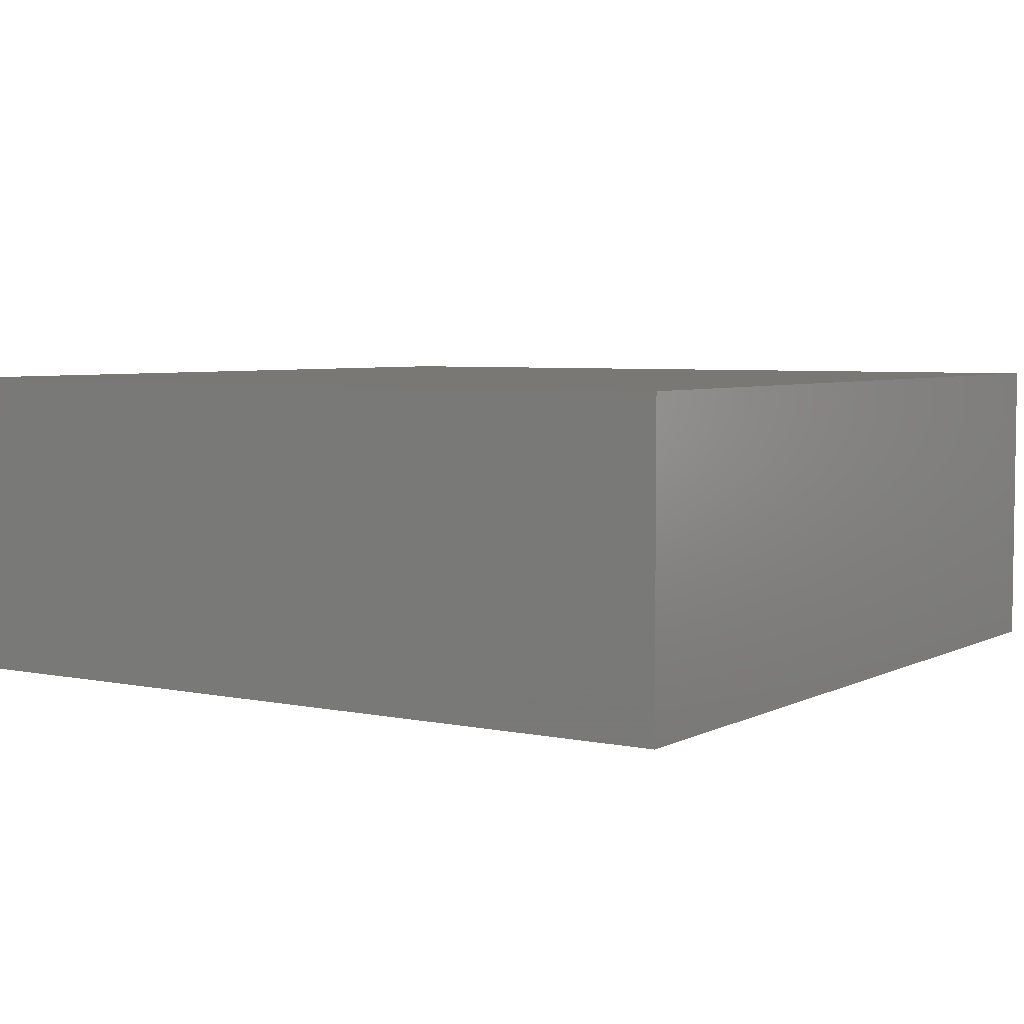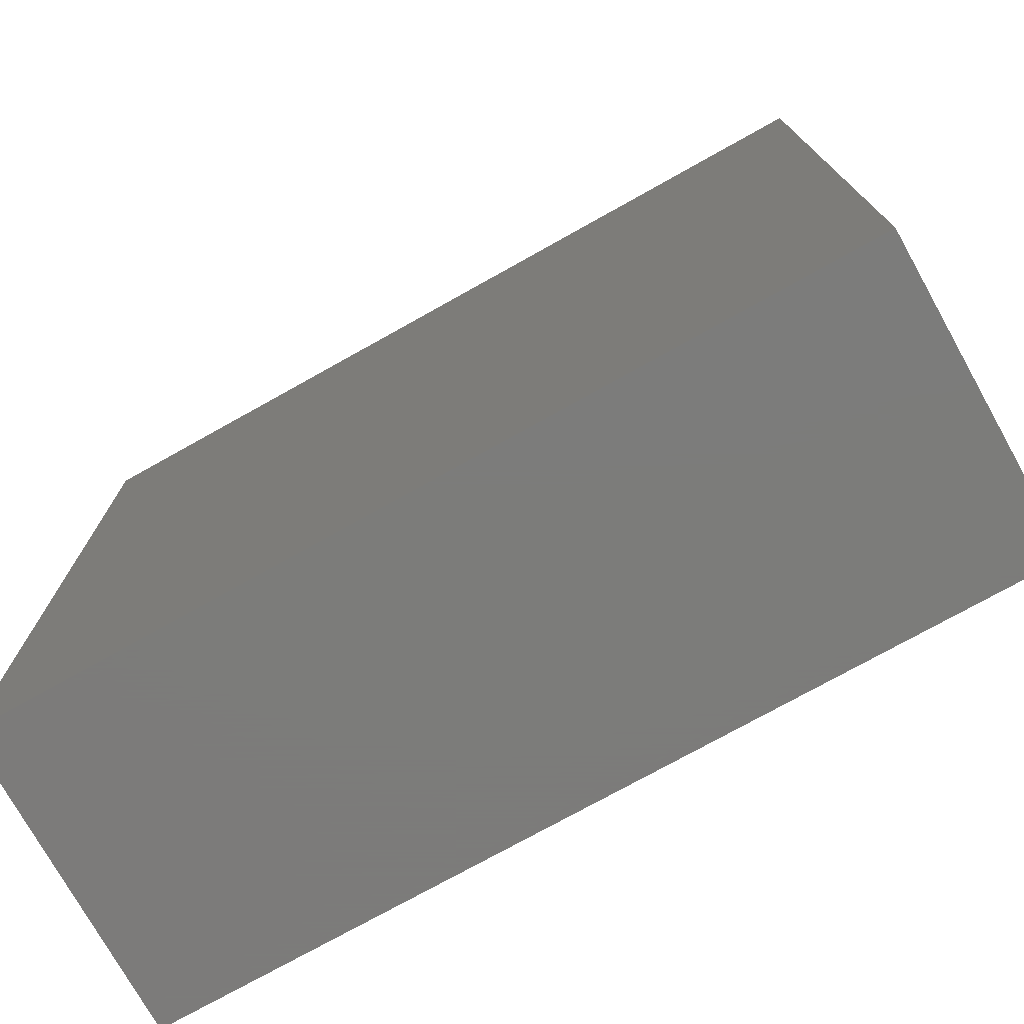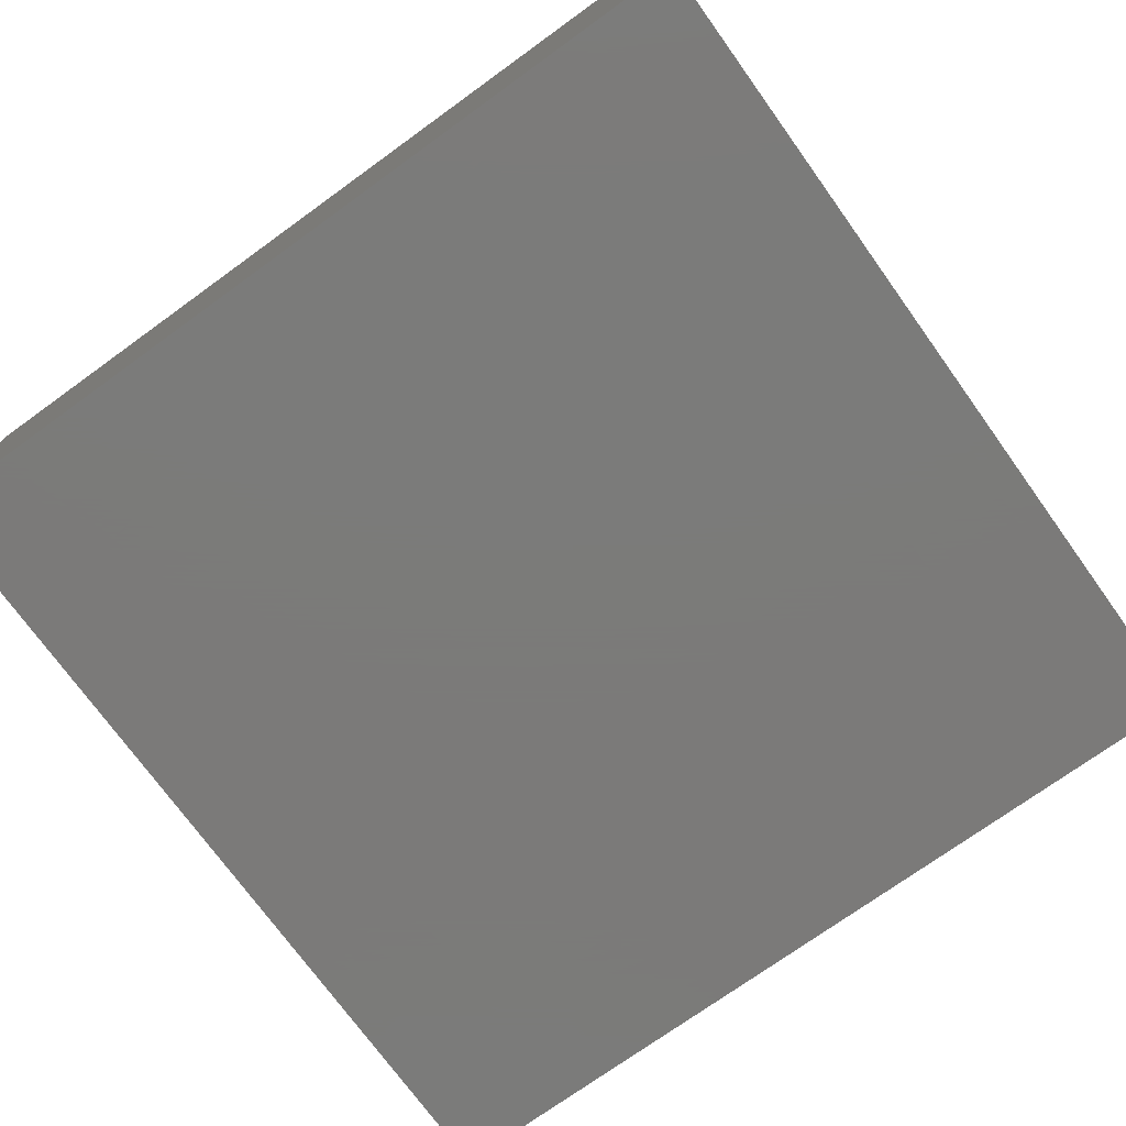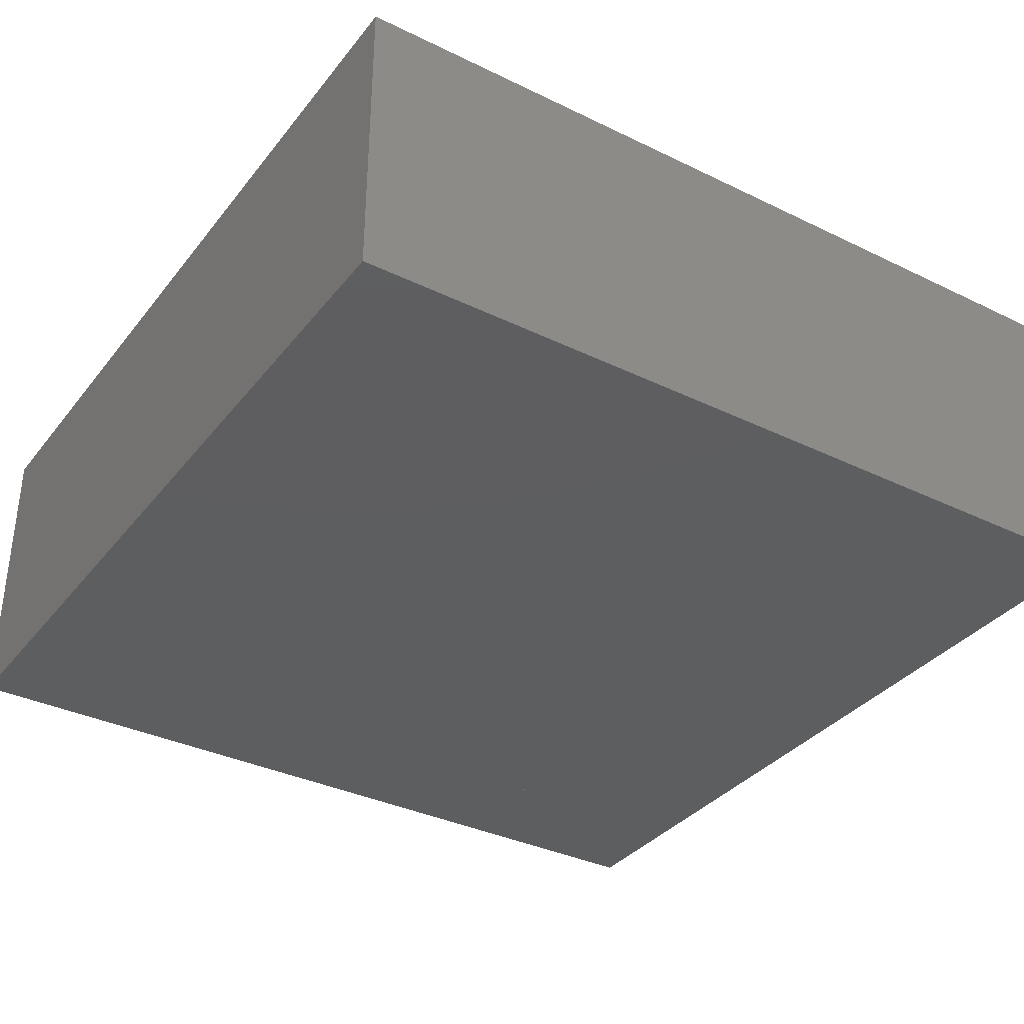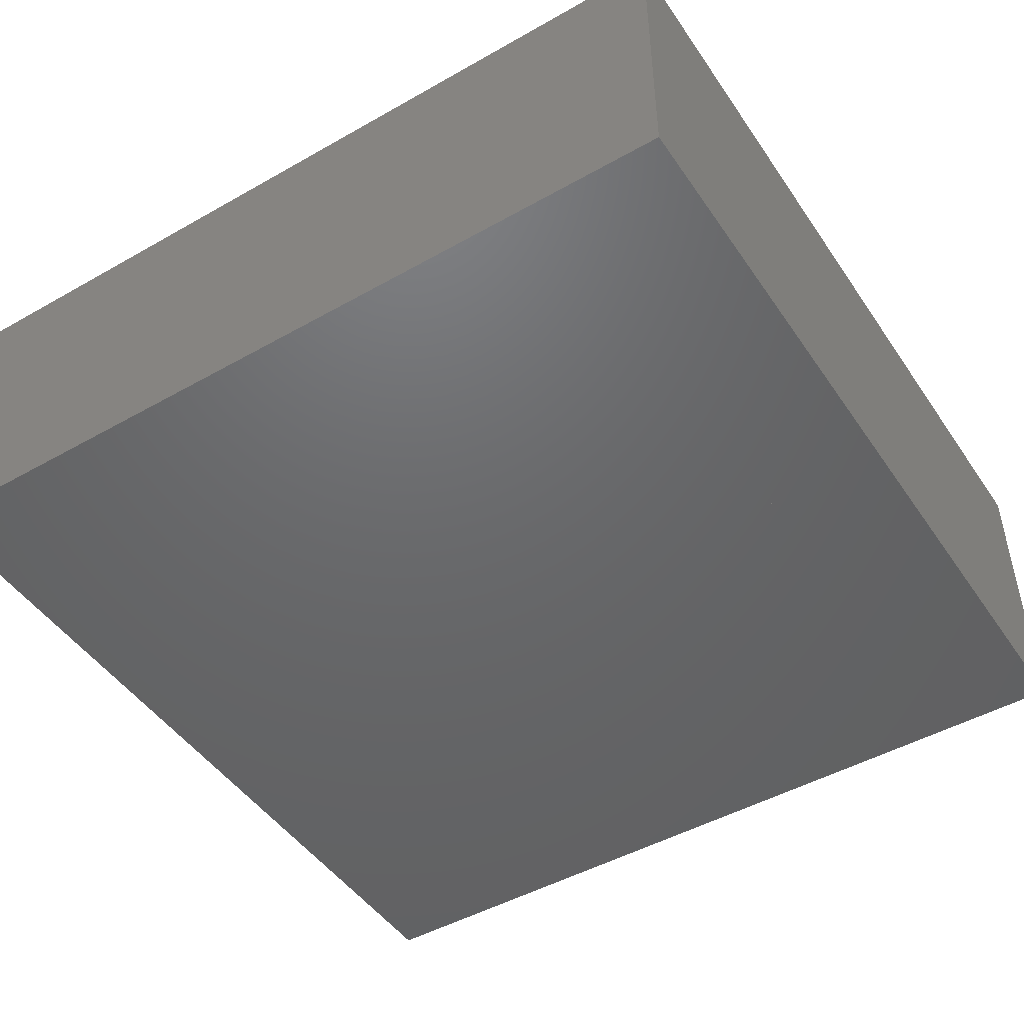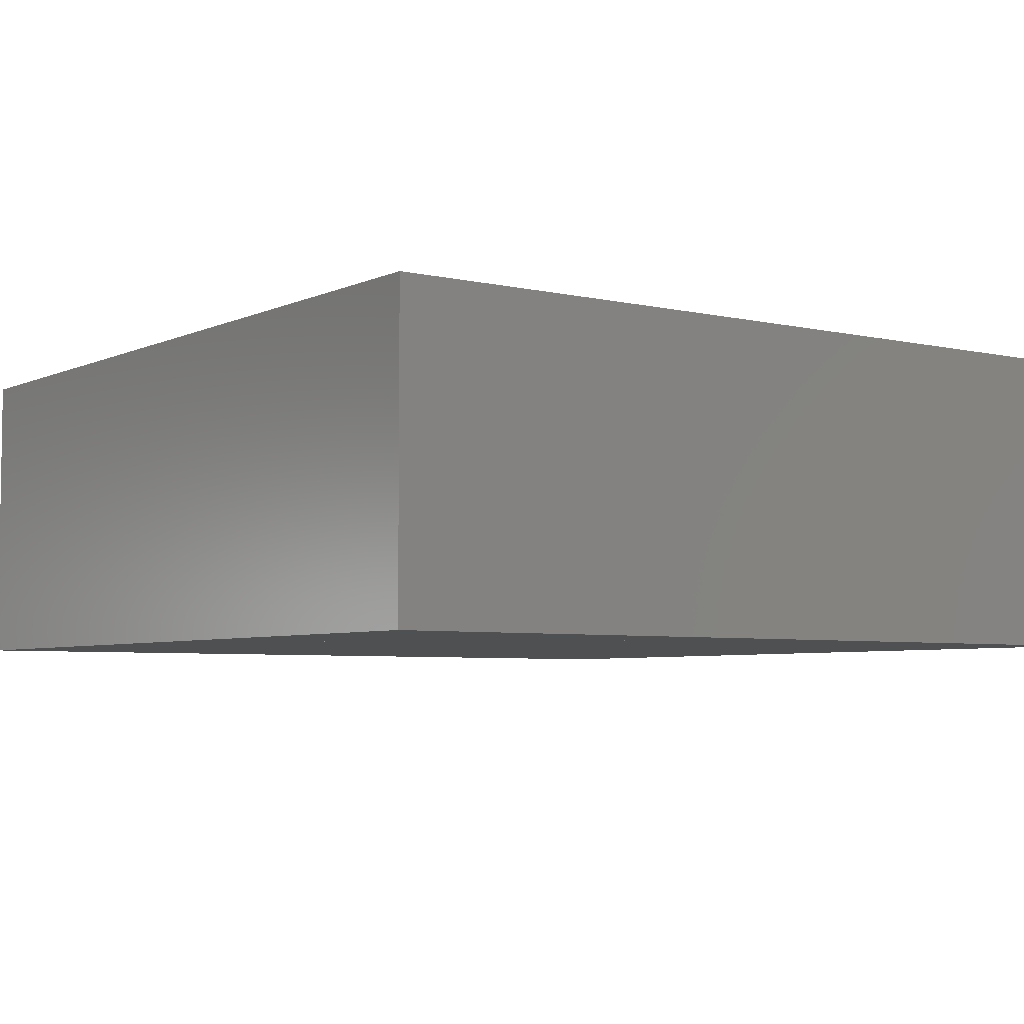
<metadata>
{"format":"stl","ext":"stl","renderer":"f3d","projection":"perspective","resolution":1024,"background":"white","views":[{"elev":4.9,"azim":-146.6,"up":"+Y"},{"elev":-75.2,"azim":-150.8,"up":"+Z"},{"elev":-73.9,"azim":-144.2,"up":"+Y"},{"elev":-35.1,"azim":-122.8,"up":"+Y"},{"elev":-47.4,"azim":-147.4,"up":"+Y"},{"elev":-5.1,"azim":54.1,"up":"+Y"}]}
</metadata>
<code>
# stl→obj: 16 verts, 44 faces
v 0 0 0
v 0 0 -10
v 10 0 0
v 10 0 -10
v 10 5 0
v 10 5 -10
v 0 5 0
v 0 5 -10
v 12 5 2
v -2 5 2
v 12 0 2
v -2 0 2
v -2 5 -12
v -2 0 -12
v 12 5 -12
v 12 0 -12
f 1 2 3
f 3 2 4
f 5 6 7
f 7 6 8
f 6 5 4
f 4 5 3
f 8 6 2
f 2 6 4
f 5 7 3
f 3 7 1
f 7 8 1
f 1 8 2
f 9 10 11
f 11 10 12
f 10 13 12
f 12 13 14
f 13 15 14
f 14 15 16
f 15 9 16
f 16 9 11
f 7 5 1
f 1 5 3
f 5 6 3
f 3 6 4
f 6 8 4
f 4 8 2
f 8 7 2
f 2 7 1
f 5 7 10
f 10 7 8
f 10 8 13
f 13 8 6
f 13 6 15
f 15 6 5
f 15 5 9
f 9 5 10
f 2 14 4
f 4 14 16
f 4 16 11
f 2 1 14
f 14 1 12
f 1 3 12
f 12 3 11
f 3 4 11

</code>
